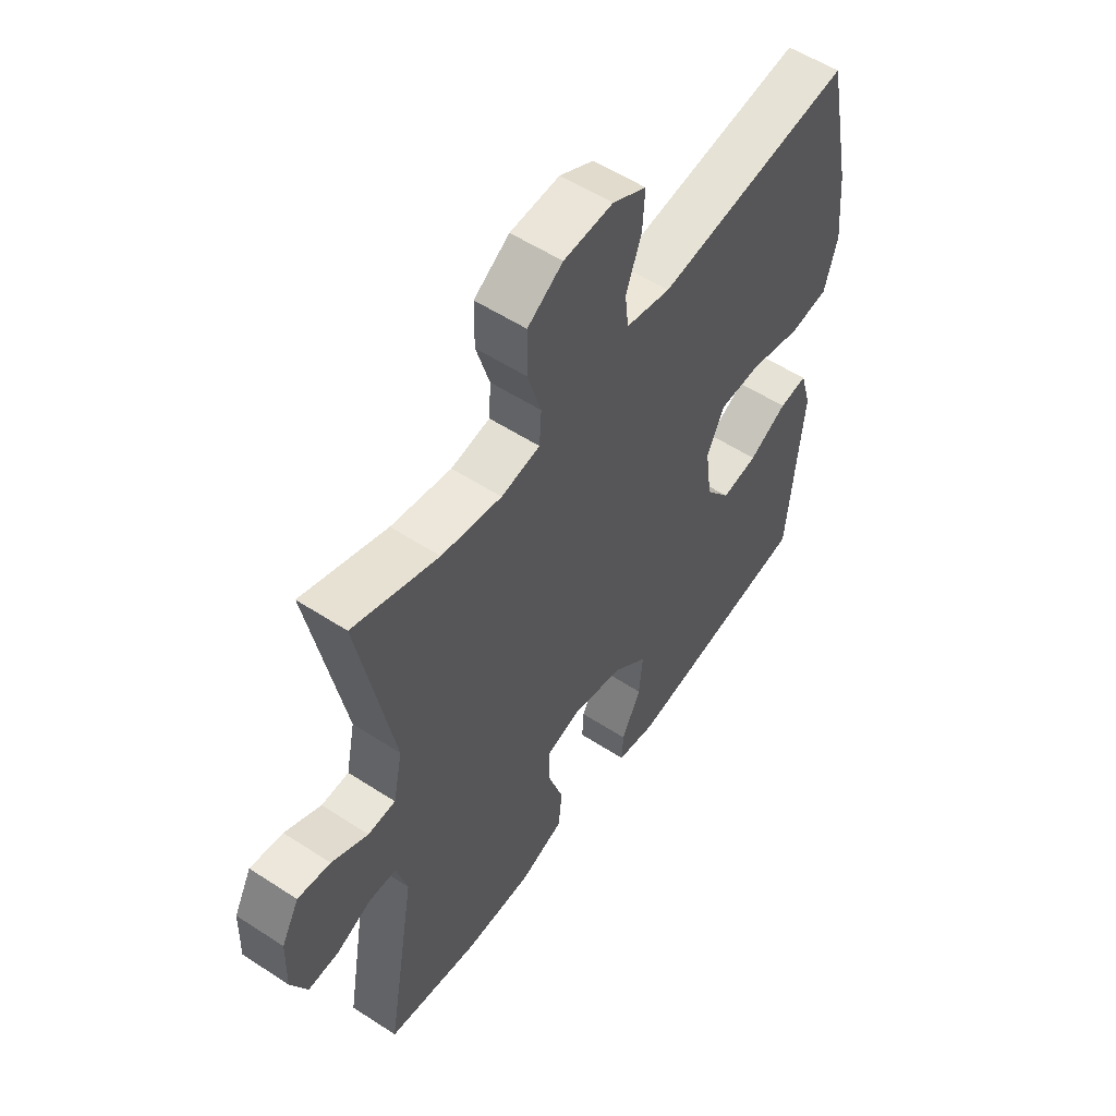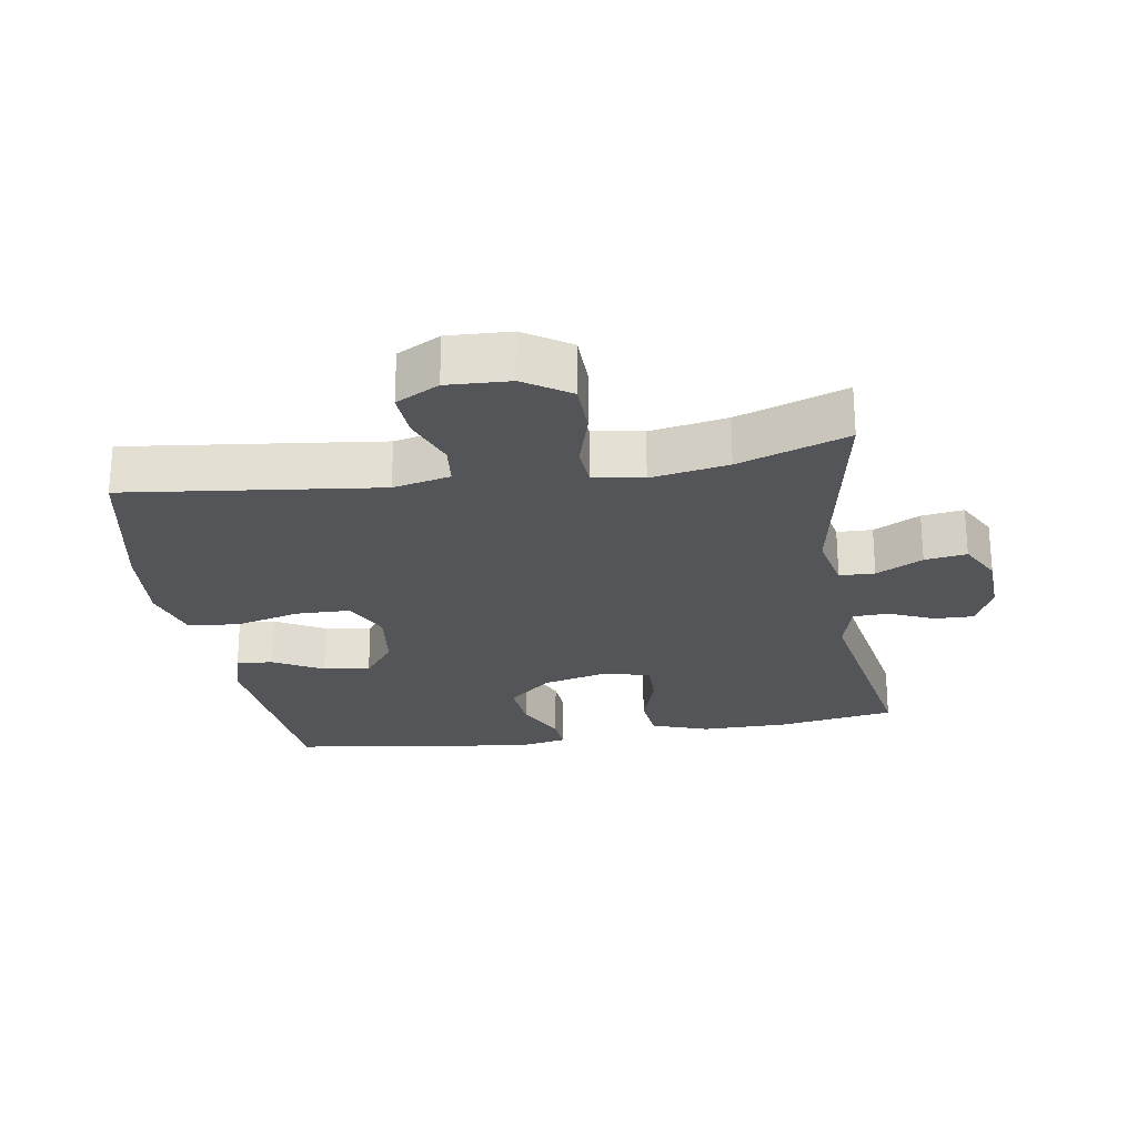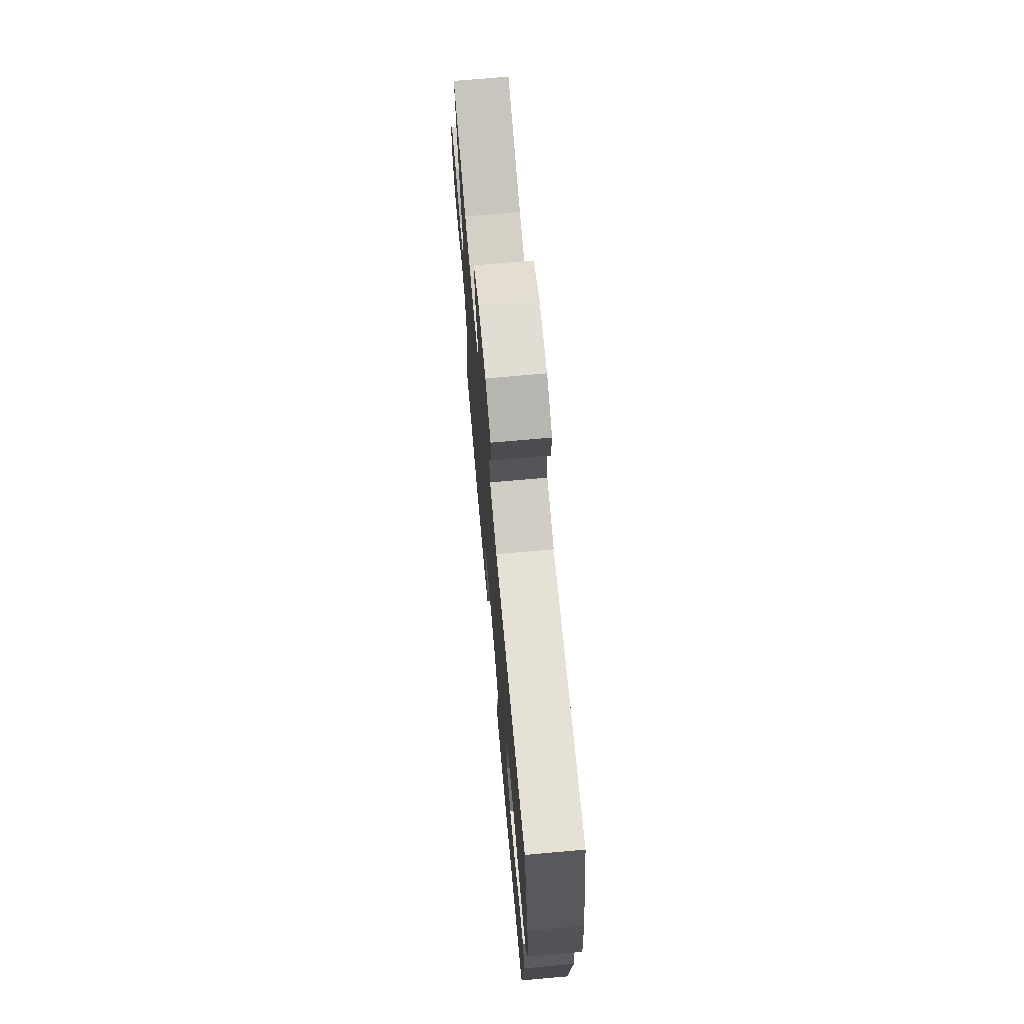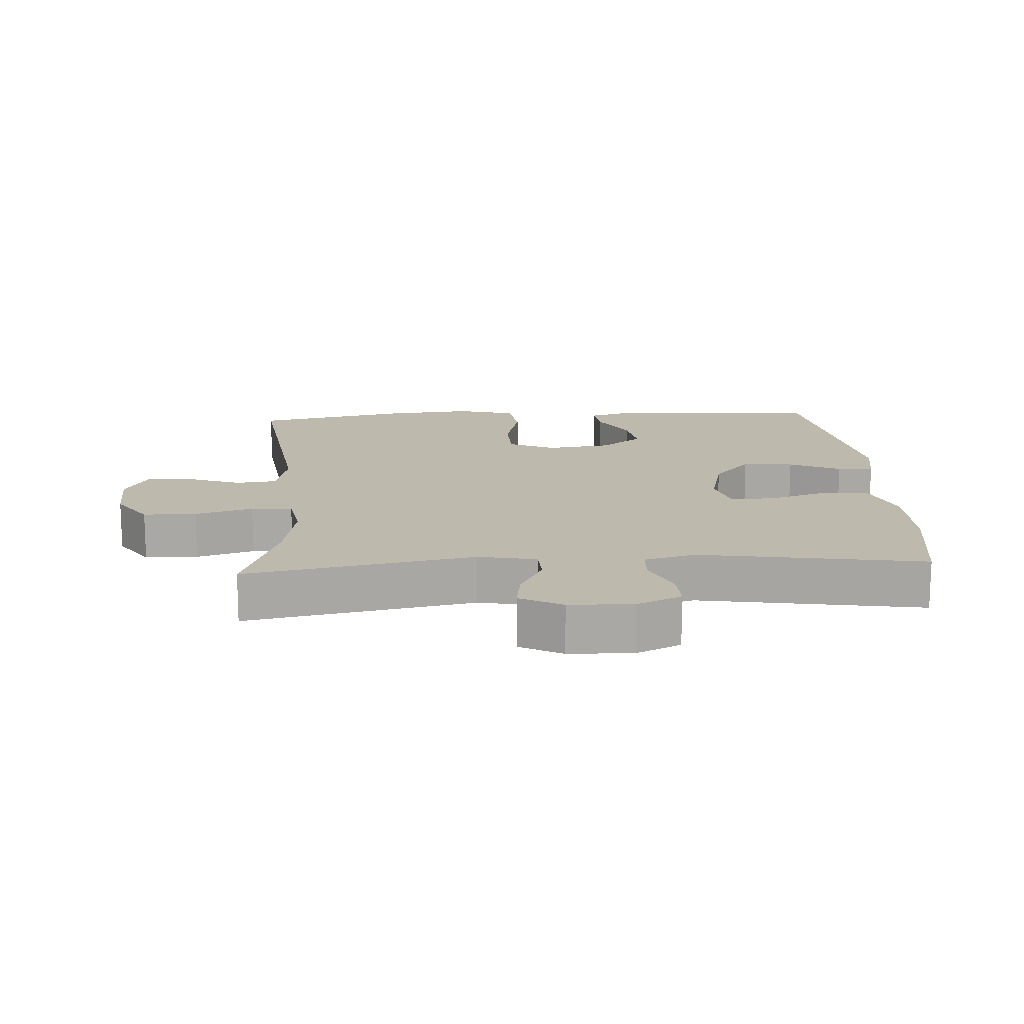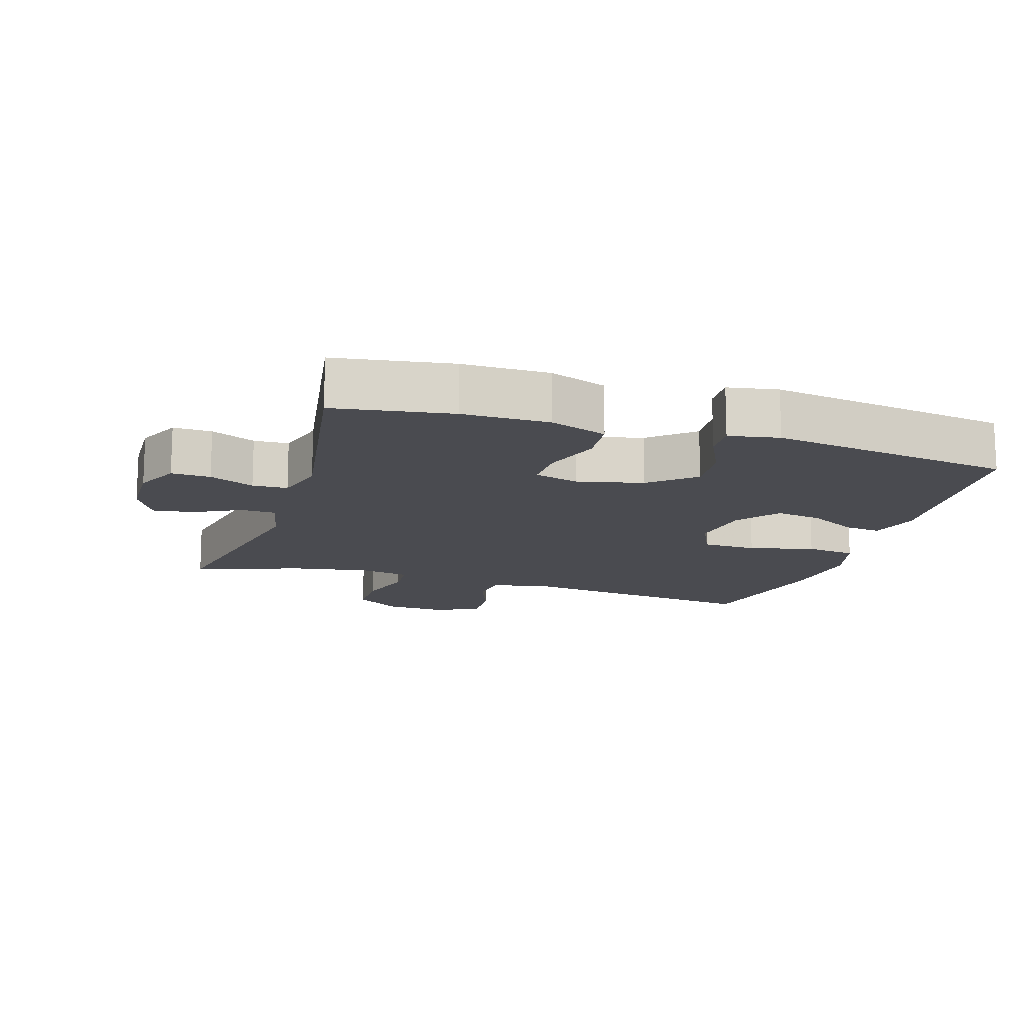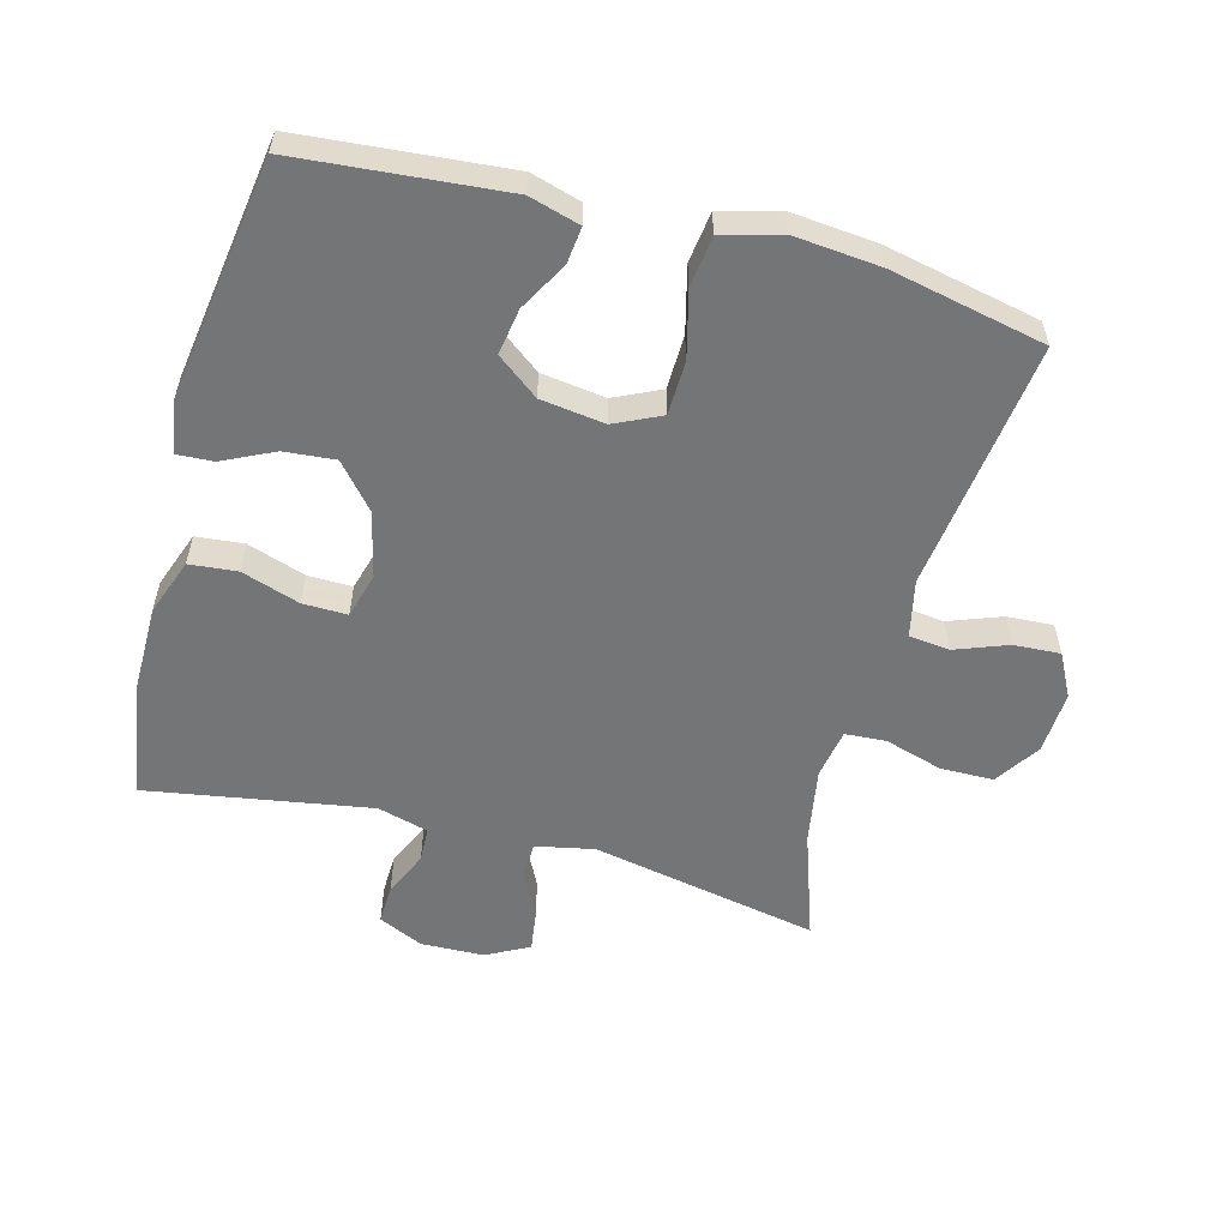
<metadata>
{"format":"obj","ext":"obj","renderer":"f3d","projection":"perspective","resolution":1024,"background":"white","views":[{"elev":55.2,"azim":124.5,"up":"+Z"},{"elev":-24.6,"azim":9.5,"up":"+Y"},{"elev":71.2,"azim":-95.1,"up":"+Z"},{"elev":15.1,"azim":86.4,"up":"+Y"},{"elev":-14.4,"azim":162.5,"up":"+Y"},{"elev":-56.4,"azim":-105.1,"up":"+Y"}]}
</metadata>
<code>
v 0.5 0.07 0.5
v 0.434 0.07 0.156
v 0.452 0.07 0.068
v 0.505 0.07 0.066
v 0.575 0.07 0.102
v 0.638 0.07 0.111
v 0.672 0.07 0.047
v 0.675 0.07 -0.049
v 0.644 0.07 -0.116
v 0.585 0.07 -0.114
v 0.517 0.07 -0.084
v 0.464 0.07 -0.086
v 0.443 0.07 -0.163
v 0.5 0.07 -0.5
v 0.323 0.07 -0.528
v 0.192 0.07 -0.528
v 0.106 0.07 -0.497
v 0.099 0.07 -0.425
v 0.128 0.07 -0.337
v 0.129 0.07 -0.27
v 0.061 0.07 -0.251
v -0.038 0.07 -0.275
v -0.104 0.07 -0.332
v -0.097 0.07 -0.409
v -0.06 0.07 -0.486
v -0.057 0.07 -0.54
v -0.133 0.07 -0.554
v -0.5 0.07 -0.5
v -0.528 0.07 -0.187
v -0.506 0.07 -0.111
v -0.451 0.07 -0.117
v -0.377 0.07 -0.158
v -0.307 0.07 -0.169
v -0.259 0.07 -0.106
v -0.246 0.07 -0.009
v -0.279 0.07 0.061
v -0.361 0.07 0.063
v -0.46 0.07 0.038
v -0.536 0.07 0.048
v -0.561 0.07 0.136
v -0.549 0.07 0.266
v -0.5 0.07 0.5
v -0.121 0.07 0.452
v -0.035 0.07 0.471
v -0.028 0.07 0.532
v -0.058 0.07 0.612
v -0.062 0.07 0.682
v 0.003 0.07 0.716
v 0.098 0.07 0.711
v 0.166 0.07 0.666
v 0.167 0.07 0.586
v 0.141 0.07 0.499
v 0.145 0.07 0.437
v 0.22 0.07 0.424
v 0.336 0.07 0.444
v 0.5 0 0.5
v 0.434 0 0.156
v 0.452 0 0.068
v 0.505 0 0.066
v 0.575 0 0.102
v 0.638 0 0.111
v 0.672 0 0.047
v 0.675 0 -0.049
v 0.644 0 -0.116
v 0.585 0 -0.114
v 0.517 0 -0.084
v 0.464 0 -0.086
v 0.443 0 -0.163
v 0.5 0 -0.5
v 0.323 0 -0.528
v 0.192 0 -0.528
v 0.106 0 -0.497
v 0.099 0 -0.425
v 0.128 0 -0.337
v 0.129 0 -0.27
v 0.061 0 -0.251
v -0.038 0 -0.275
v -0.104 0 -0.332
v -0.097 0 -0.409
v -0.06 0 -0.486
v -0.057 0 -0.54
v -0.133 0 -0.554
v -0.5 0 -0.5
v -0.528 0 -0.187
v -0.506 0 -0.111
v -0.451 0 -0.117
v -0.377 0 -0.158
v -0.307 0 -0.169
v -0.259 0 -0.106
v -0.246 0 -0.009
v -0.279 0 0.061
v -0.361 0 0.063
v -0.46 0 0.038
v -0.536 0 0.048
v -0.561 0 0.136
v -0.549 0 0.266
v -0.5 0 0.5
v -0.121 0 0.452
v -0.035 0 0.471
v -0.028 0 0.532
v -0.058 0 0.612
v -0.062 0 0.682
v 0.003 0 0.716
v 0.098 0 0.711
v 0.166 0 0.666
v 0.167 0 0.586
v 0.141 0 0.499
v 0.145 0 0.437
v 0.22 0 0.424
v 0.336 0 0.444
f 49 50 51 52
f 49 52 53
f 48 49 53
f 45 46 47 48
f 44 45 48 53
f 43 44 53
f 40 41 42 43
f 40 43 53 54
f 37 38 39 40
f 36 37 40 54
f 29 30 31 32
f 29 32 33
f 28 29 33
f 27 28 33 34
f 24 25 26 27
f 23 24 27 34
f 16 17 18 19
f 16 19 20
f 13 14 15 16
f 12 13 16 20
f 8 9 10 11
f 8 11 12
f 7 8 12
f 4 5 6 7
f 3 4 7 12
f 2 3 12 20
f 55 1 2 20
f 35 36 54 55
f 22 23 34 35
f 21 22 35 55
f 20 21 55
f 107 106 105 104
f 108 107 104
f 108 104 103
f 103 102 101 100
f 108 103 100 99
f 108 99 98
f 98 97 96 95
f 109 108 98 95
f 95 94 93 92
f 109 95 92 91
f 87 86 85 84
f 88 87 84
f 88 84 83
f 89 88 83 82
f 82 81 80 79
f 89 82 79 78
f 74 73 72 71
f 75 74 71
f 71 70 69 68
f 75 71 68 67
f 66 65 64 63
f 67 66 63
f 67 63 62
f 62 61 60 59
f 67 62 59 58
f 75 67 58 57
f 75 57 56 110
f 110 109 91 90
f 90 89 78 77
f 110 90 77 76
f 110 76 75
f 1 56 57 2
f 2 57 58 3
f 3 58 59 4
f 4 59 60 5
f 5 60 61 6
f 6 61 62 7
f 7 62 63 8
f 8 63 64 9
f 9 64 65 10
f 10 65 66 11
f 11 66 67 12
f 12 67 68 13
f 13 68 69 14
f 14 69 70 15
f 15 70 71 16
f 16 71 72 17
f 17 72 73 18
f 18 73 74 19
f 19 74 75 20
f 20 75 76 21
f 21 76 77 22
f 22 77 78 23
f 23 78 79 24
f 24 79 80 25
f 25 80 81 26
f 26 81 82 27
f 27 82 83 28
f 28 83 84 29
f 29 84 85 30
f 30 85 86 31
f 31 86 87 32
f 32 87 88 33
f 33 88 89 34
f 34 89 90 35
f 35 90 91 36
f 36 91 92 37
f 37 92 93 38
f 38 93 94 39
f 39 94 95 40
f 40 95 96 41
f 41 96 97 42
f 42 97 98 43
f 43 98 99 44
f 44 99 100 45
f 45 100 101 46
f 46 101 102 47
f 47 102 103 48
f 48 103 104 49
f 49 104 105 50
f 50 105 106 51
f 51 106 107 52
f 52 107 108 53
f 53 108 109 54
f 54 109 110 55
f 55 110 56 1

</code>
